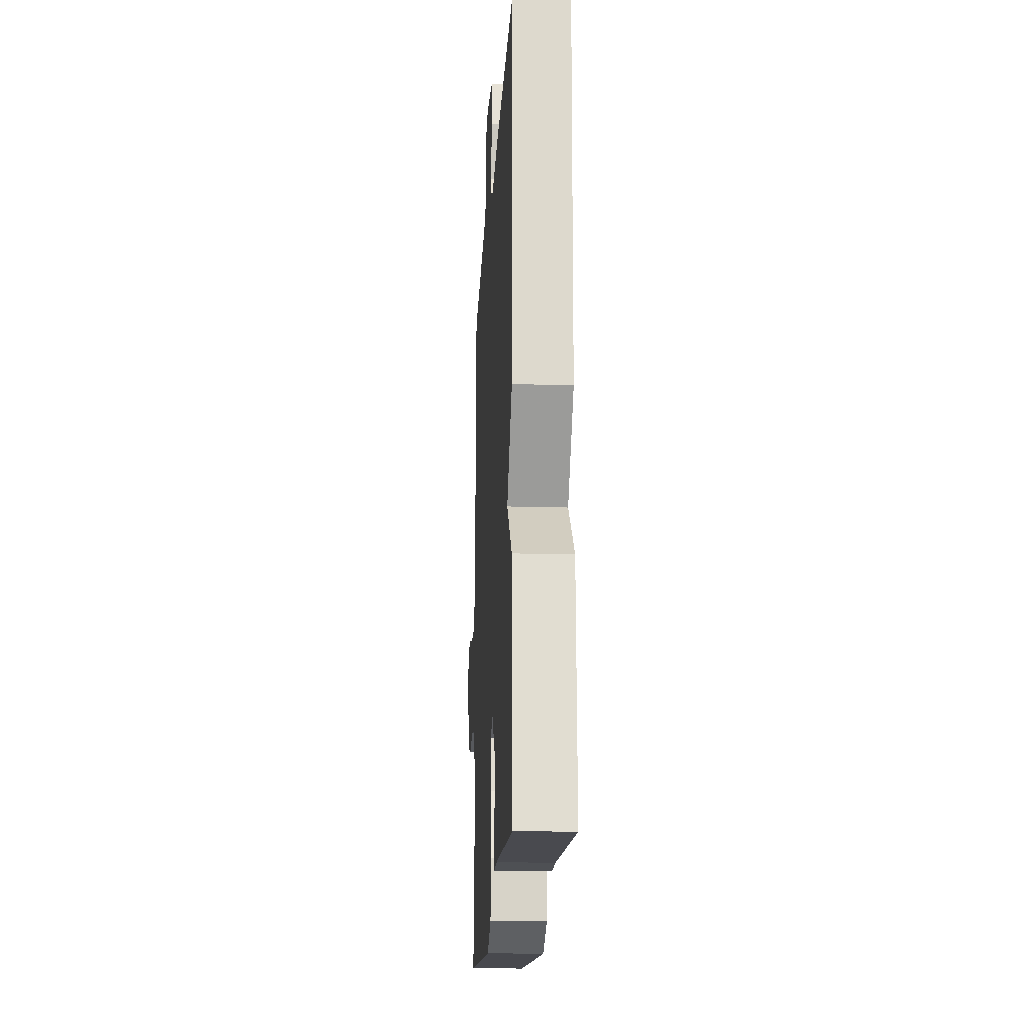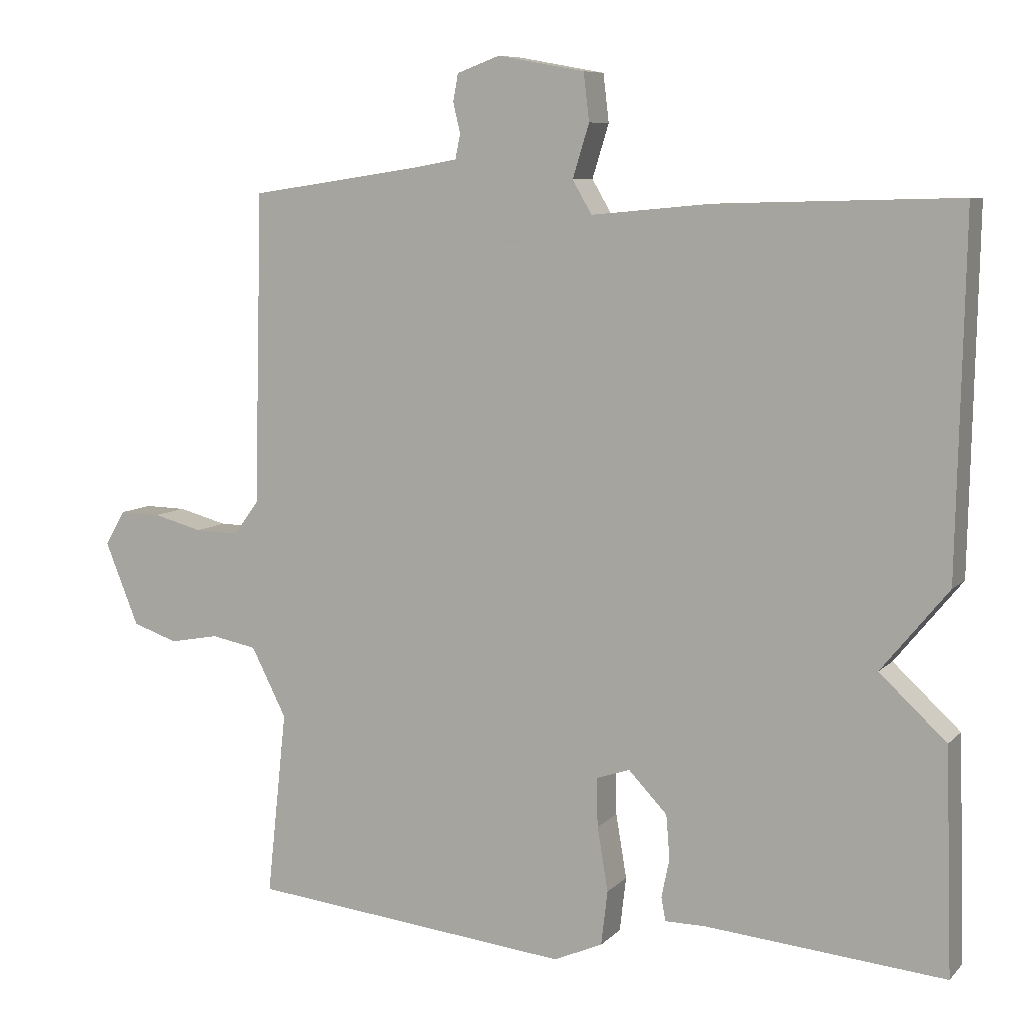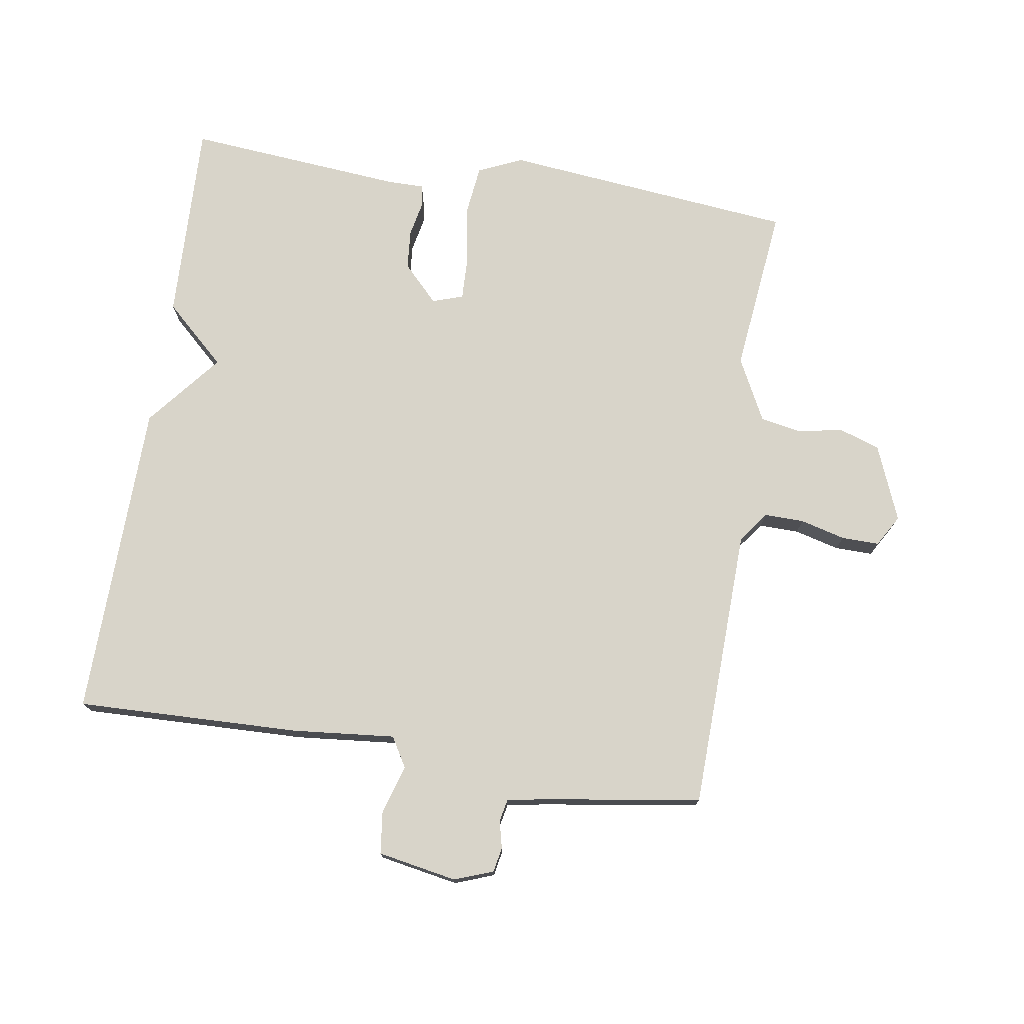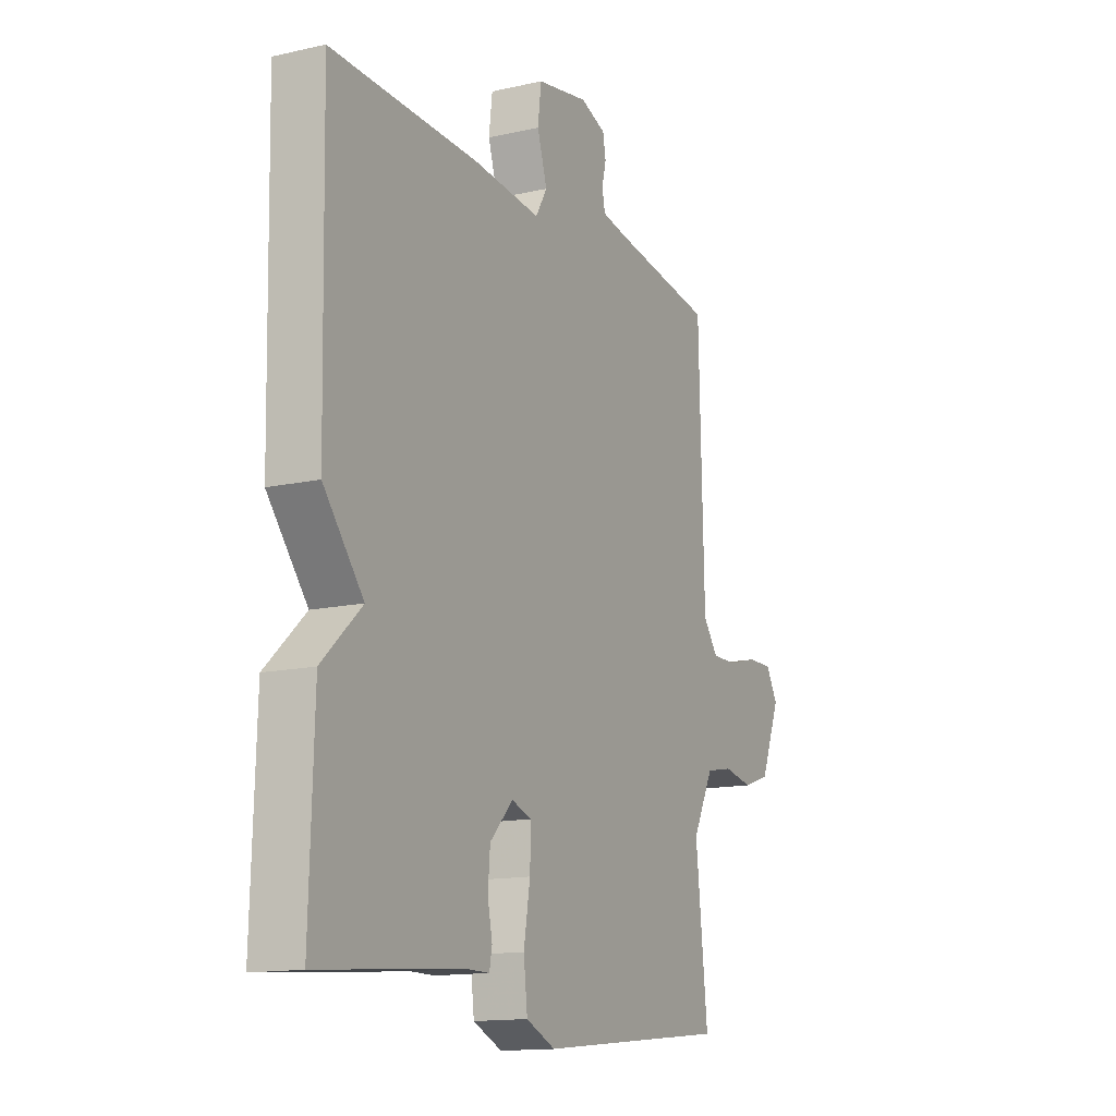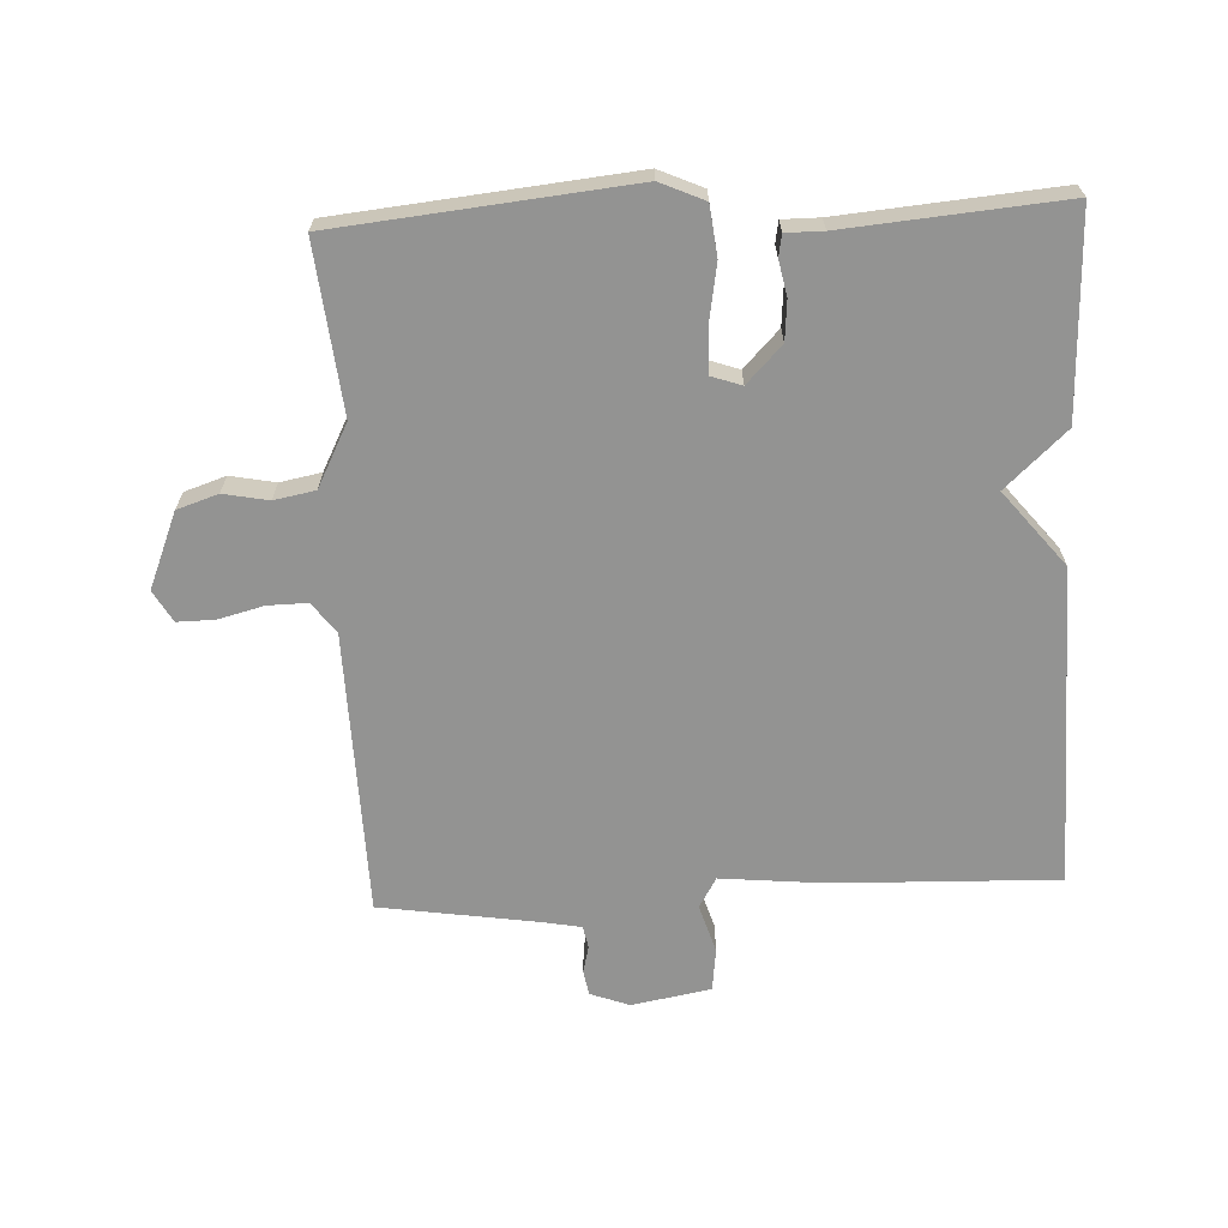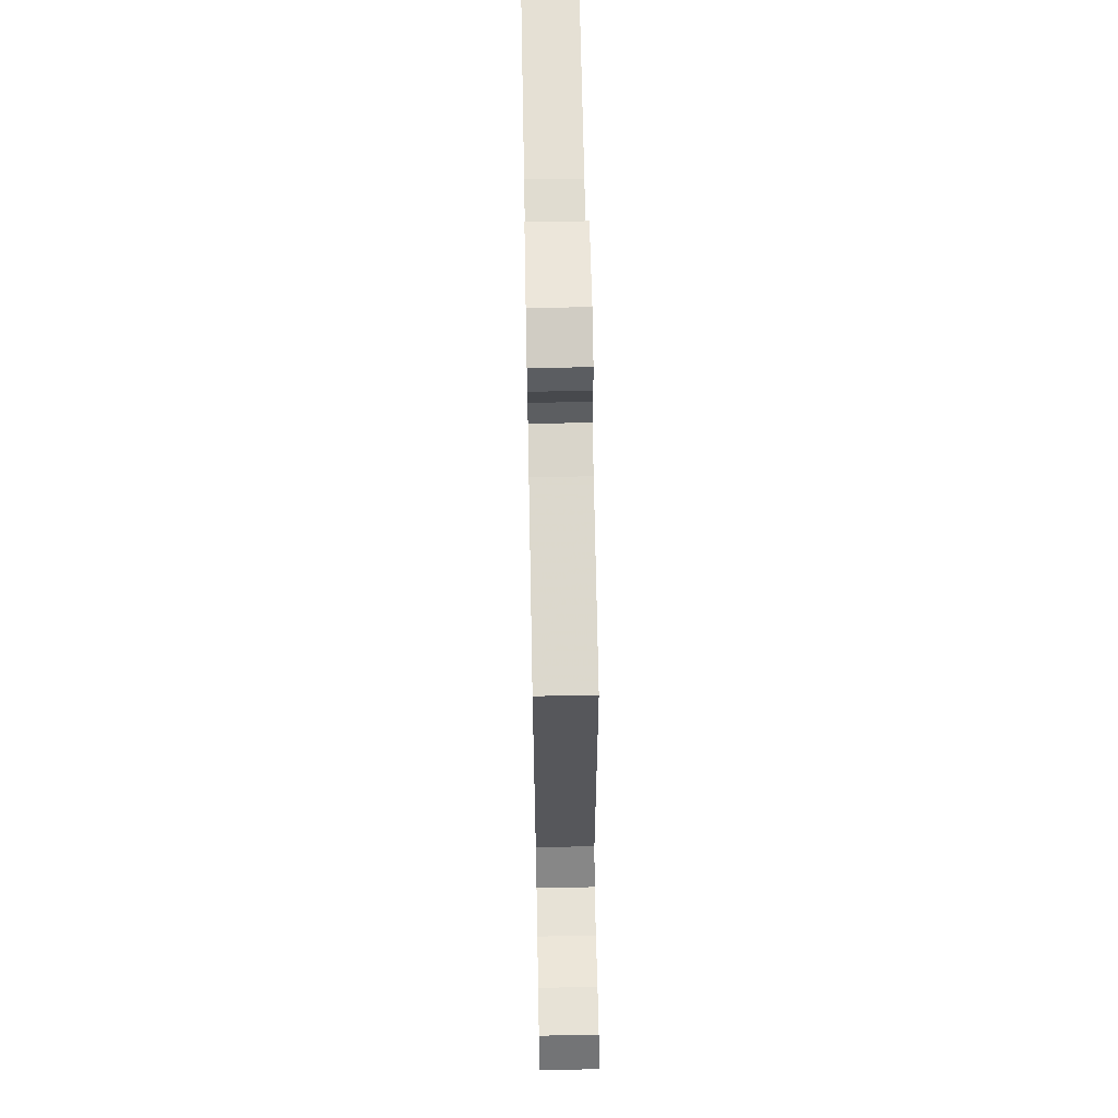
<metadata>
{"format":"obj","ext":"obj","renderer":"f3d","projection":"perspective","resolution":1024,"background":"white","views":[{"elev":-18.6,"azim":-93.2,"up":"+Z"},{"elev":8.2,"azim":-156.3,"up":"+Z"},{"elev":75.2,"azim":8.9,"up":"+Y"},{"elev":-14.0,"azim":-63.3,"up":"+Z"},{"elev":-66.6,"azim":-177.4,"up":"+Y"},{"elev":64.2,"azim":88.9,"up":"+Z"}]}
</metadata>
<code>
v -0.5 0.07 0.5
v -0.155 0.07 0.49
v 0.002 0.07 0.475
v 0.029 0.07 0.521
v 0.006 0.07 0.595
v 0.014 0.07 0.661
v 0.135 0.07 0.683
v 0.195 0.07 0.661
v 0.202 0.07 0.623
v 0.192 0.07 0.581
v 0.199 0.07 0.547
v 0.259 0.07 0.536
v 0.5 0.07 0.5
v 0.512 0.07 0.065
v 0.547 0.07 0.018
v 0.608 0.07 0.019
v 0.677 0.07 0.037
v 0.735 0.07 0.038
v 0.763 0.07 -0.01
v 0.716 0.07 -0.126
v 0.653 0.07 -0.147
v 0.584 0.07 -0.134
v 0.521 0.07 -0.146
v 0.472 0.07 -0.242
v 0.5 0.07 -0.5
v 0.051 0.07 -0.546
v -0.017 0.07 -0.516
v -0.026 0.07 -0.44
v -0.011 0.07 -0.351
v -0.009 0.07 -0.283
v -0.056 0.07 -0.267
v -0.11 0.07 -0.323
v -0.115 0.07 -0.384
v -0.104 0.07 -0.438
v -0.11 0.07 -0.471
v -0.167 0.07 -0.471
v -0.5 0.07 -0.5
v -0.49 0.07 -0.189
v -0.397 0.07 -0.103
v -0.49 0.07 0.011
v -0.5 0 0.5
v -0.155 0 0.49
v 0.002 0 0.475
v 0.029 0 0.521
v 0.006 0 0.595
v 0.014 0 0.661
v 0.135 0 0.683
v 0.195 0 0.661
v 0.202 0 0.623
v 0.192 0 0.581
v 0.199 0 0.547
v 0.259 0 0.536
v 0.5 0 0.5
v 0.512 0 0.065
v 0.547 0 0.018
v 0.608 0 0.019
v 0.677 0 0.037
v 0.735 0 0.038
v 0.763 0 -0.01
v 0.716 0 -0.126
v 0.653 0 -0.147
v 0.584 0 -0.134
v 0.521 0 -0.146
v 0.472 0 -0.242
v 0.5 0 -0.5
v 0.051 0 -0.546
v -0.017 0 -0.516
v -0.026 0 -0.44
v -0.011 0 -0.351
v -0.009 0 -0.283
v -0.056 0 -0.267
v -0.11 0 -0.323
v -0.115 0 -0.384
v -0.104 0 -0.438
v -0.11 0 -0.471
v -0.167 0 -0.471
v -0.5 0 -0.5
v -0.49 0 -0.189
v -0.397 0 -0.103
v -0.49 0 0.011
f 1 2 3
f 40 1 3
f 39 40 3
f 36 37 38 39
f 35 36 39
f 34 35 39
f 33 34 39
f 32 33 39
f 31 32 39 3
f 30 31 3 4
f 29 30 4
f 27 28 29
f 26 27 29
f 25 26 29
f 24 25 29
f 23 24 29 4
f 4 5 6
f 23 4 6
f 22 23 6
f 20 21 22
f 19 20 22
f 18 19 22
f 17 18 22
f 16 17 22
f 15 16 22
f 14 15 22 6
f 12 13 14
f 11 12 14
f 11 14 6
f 10 11 6 7
f 7 8 9 10
f 43 42 41
f 43 41 80
f 43 80 79
f 79 78 77 76
f 79 76 75
f 79 75 74
f 79 74 73
f 79 73 72
f 43 79 72 71
f 44 43 71 70
f 44 70 69
f 69 68 67
f 69 67 66
f 69 66 65
f 69 65 64
f 44 69 64 63
f 46 45 44
f 46 44 63
f 46 63 62
f 62 61 60
f 62 60 59
f 62 59 58
f 62 58 57
f 62 57 56
f 62 56 55
f 46 62 55 54
f 54 53 52
f 54 52 51
f 46 54 51
f 47 46 51 50
f 50 49 48 47
f 1 41 42 2
f 2 42 43 3
f 3 43 44 4
f 4 44 45 5
f 5 45 46 6
f 6 46 47 7
f 7 47 48 8
f 8 48 49 9
f 9 49 50 10
f 10 50 51 11
f 11 51 52 12
f 12 52 53 13
f 13 53 54 14
f 14 54 55 15
f 15 55 56 16
f 16 56 57 17
f 17 57 58 18
f 18 58 59 19
f 19 59 60 20
f 20 60 61 21
f 21 61 62 22
f 22 62 63 23
f 23 63 64 24
f 24 64 65 25
f 25 65 66 26
f 26 66 67 27
f 27 67 68 28
f 28 68 69 29
f 29 69 70 30
f 30 70 71 31
f 31 71 72 32
f 32 72 73 33
f 33 73 74 34
f 34 74 75 35
f 35 75 76 36
f 36 76 77 37
f 37 77 78 38
f 38 78 79 39
f 39 79 80 40
f 40 80 41 1

</code>
